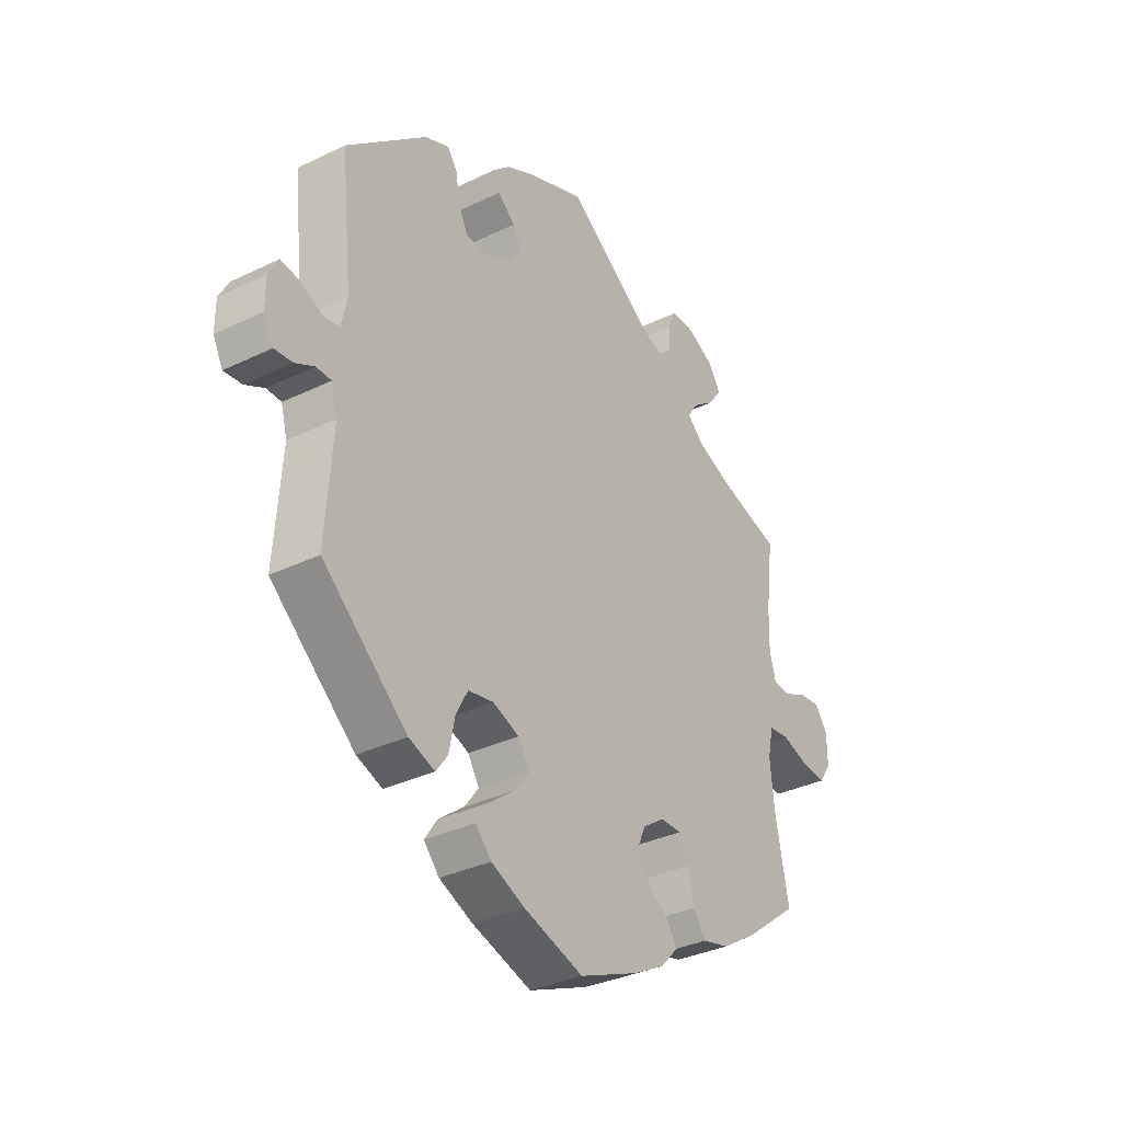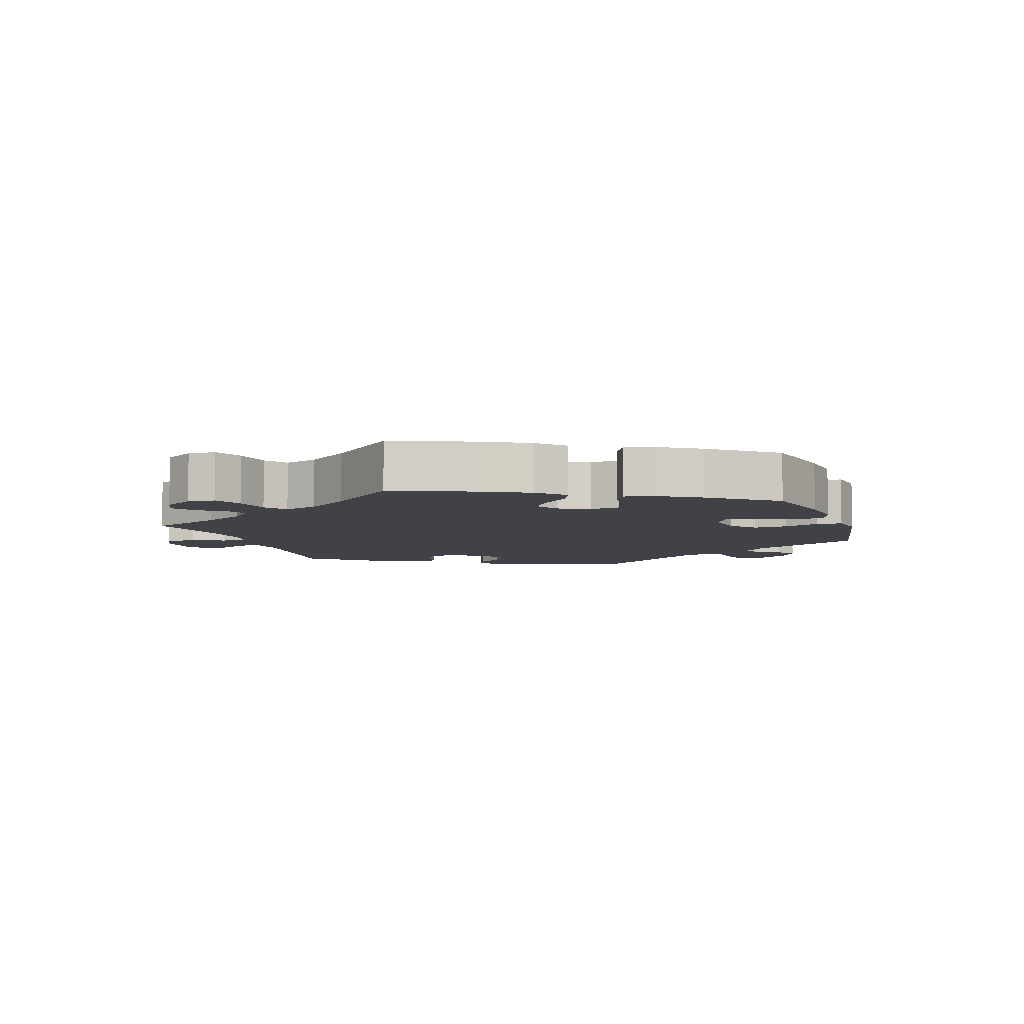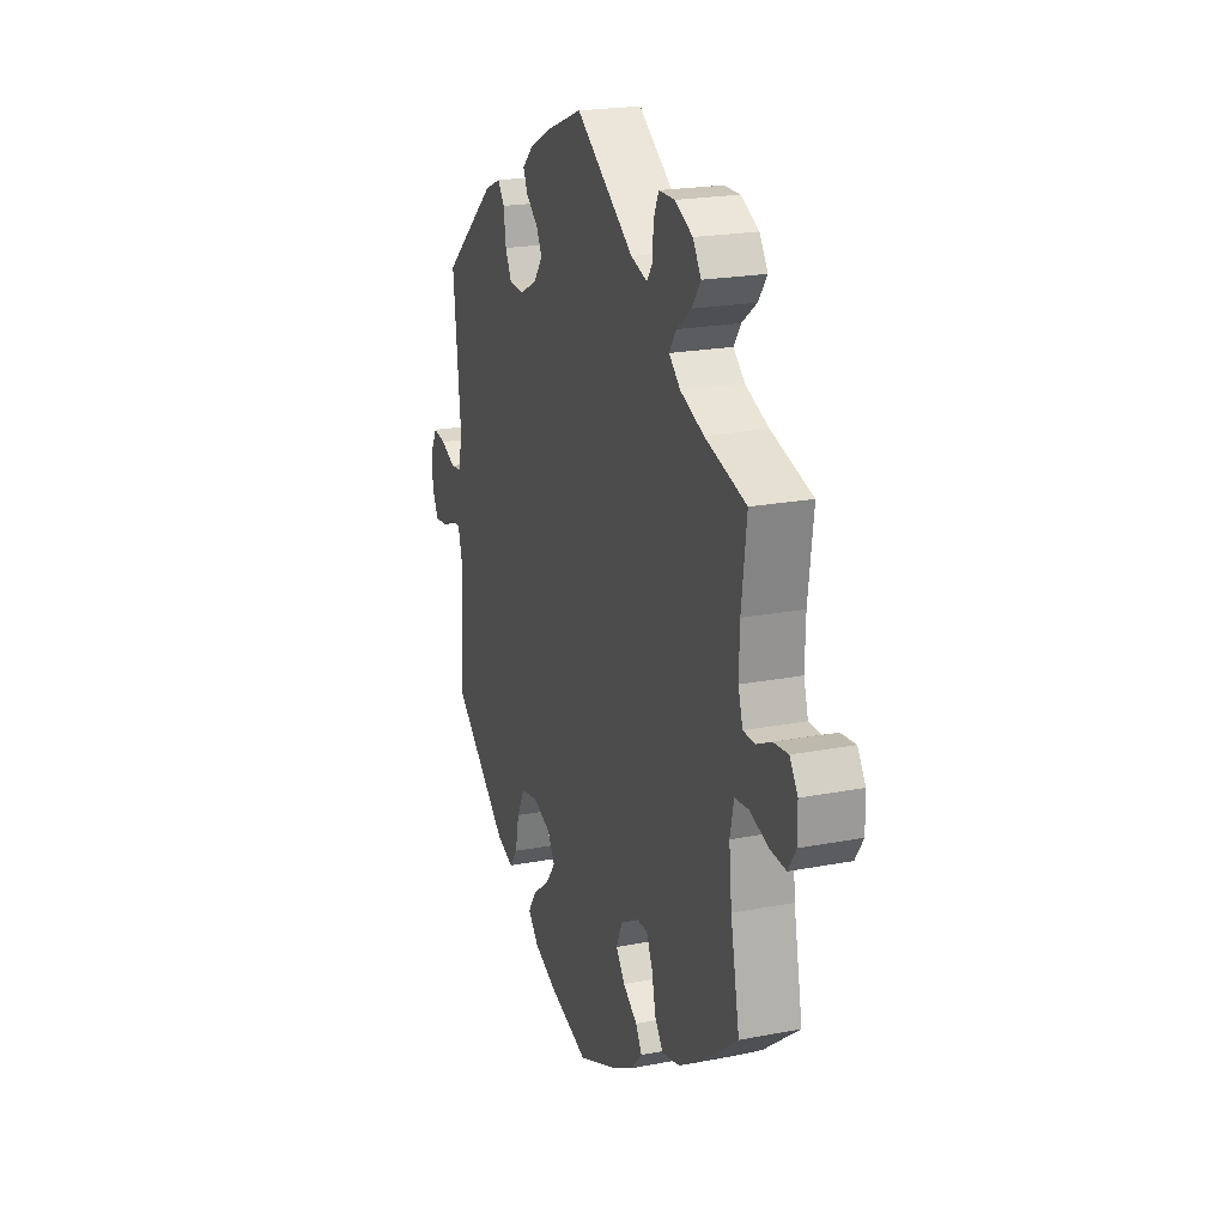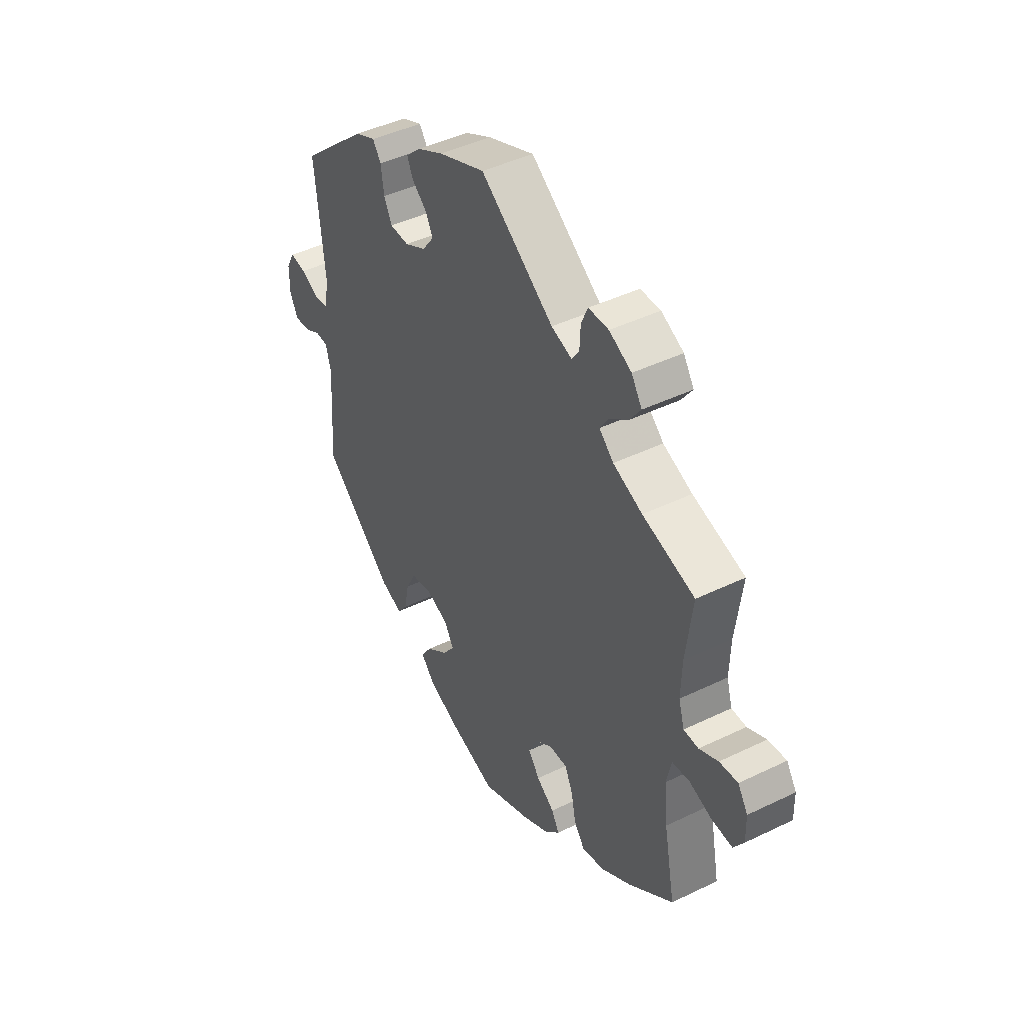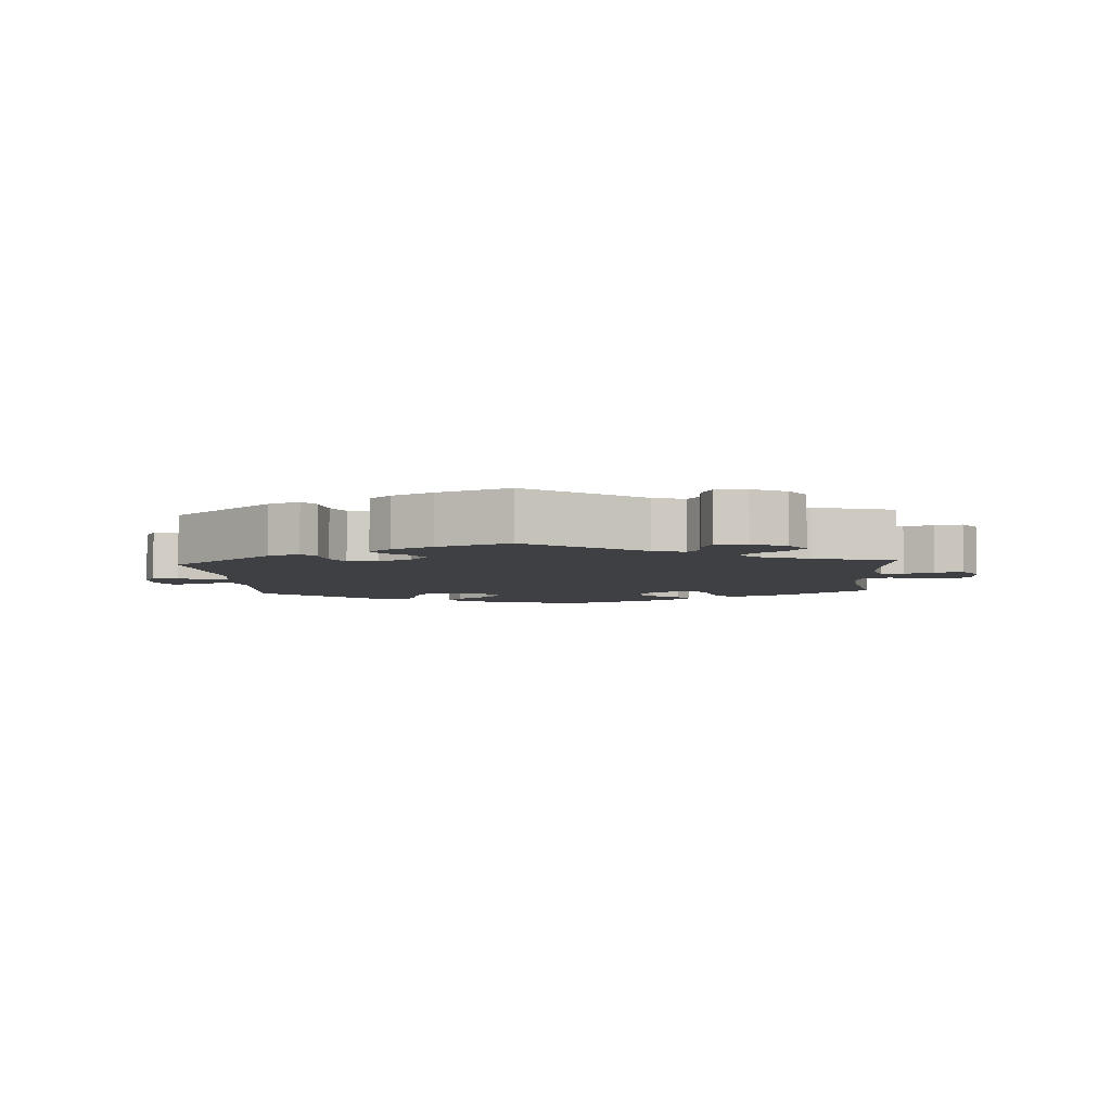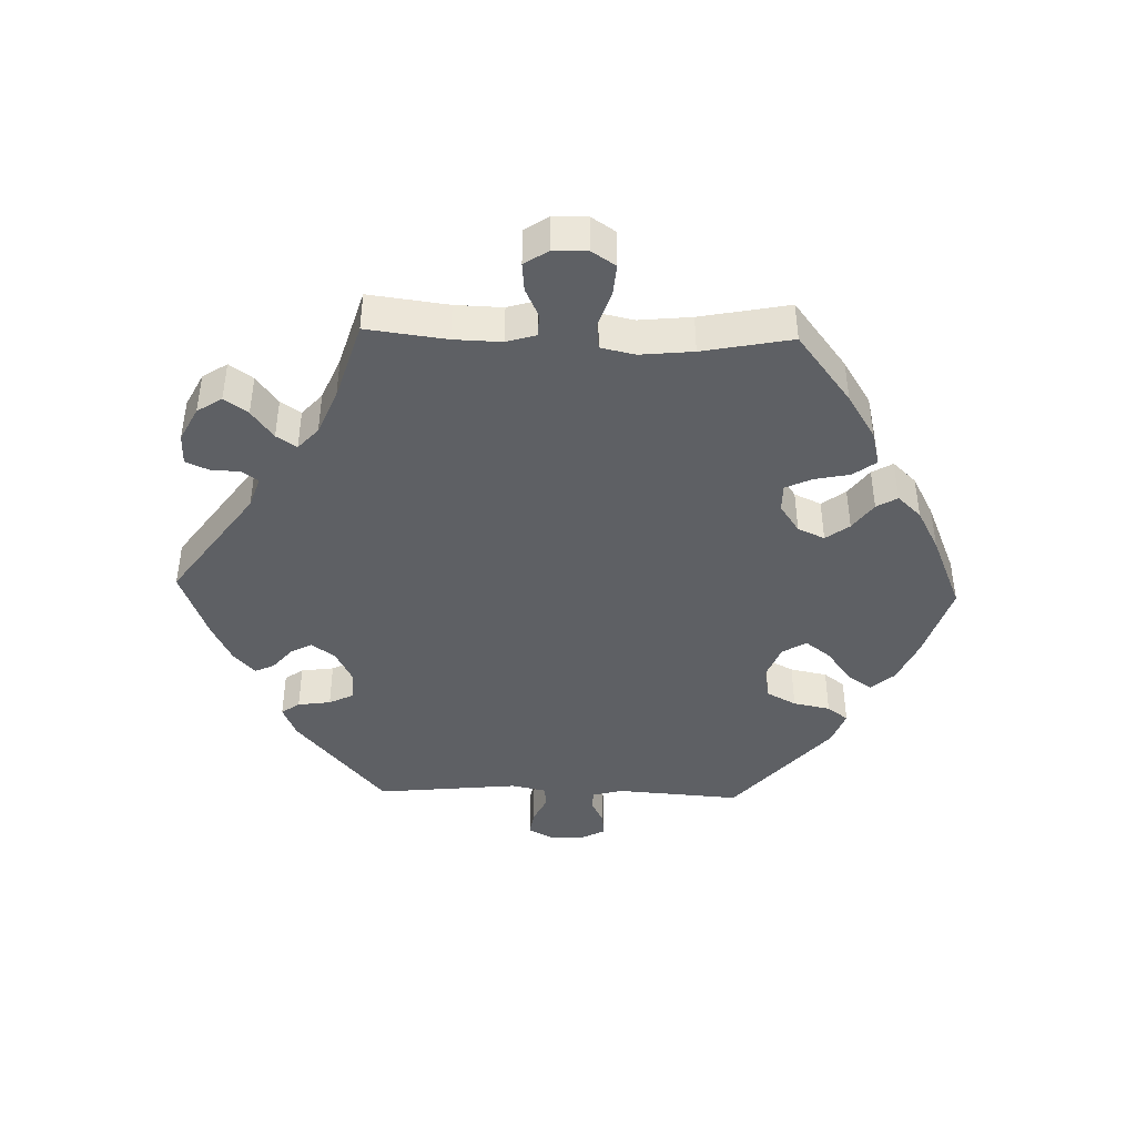
<metadata>
{"format":"obj","ext":"obj","renderer":"f3d","projection":"perspective","resolution":1024,"background":"white","views":[{"elev":-33.7,"azim":-56.5,"up":"+Z"},{"elev":-6.8,"azim":138.7,"up":"+Y"},{"elev":20.8,"azim":70.7,"up":"+Z"},{"elev":44.0,"azim":60.4,"up":"+Z"},{"elev":-5.0,"azim":4.1,"up":"+Y"},{"elev":-42.9,"azim":88.2,"up":"+Y"}]}
</metadata>
<code>
v -0.115 0.07 -0.541
v -0.18 0.07 -0.512
v -0.21 0.07 -0.478
v -0.186 0.07 -0.442
v -0.136 0.07 -0.404
v -0.108 0.07 -0.367
v -0.13 0.07 -0.331
v -0.181 0.07 -0.311
v -0.23 0.07 -0.32
v -0.253 0.07 -0.364
v -0.264 0.07 -0.419
v -0.287 0.07 -0.45
v -0.337 0.07 -0.431
v -0.5 0.07 -0.289
v -0.487 0.07 -0.103
v -0.499 0.07 -0.058
v -0.528 0.07 -0.057
v -0.565 0.07 -0.076
v -0.6 0.07 -0.079
v -0.619 0.07 -0.042
v -0.619 0.07 0.01
v -0.6 0.07 0.045
v -0.563 0.07 0.039
v -0.521 0.07 0.019
v -0.49 0.07 0.023
v -0.479 0.07 0.075
v -0.501 0.07 0.288
v -0.346 0.07 0.421
v -0.299 0.07 0.441
v -0.28 0.07 0.414
v -0.273 0.07 0.365
v -0.255 0.07 0.328
v -0.211 0.07 0.326
v -0.162 0.07 0.351
v -0.136 0.07 0.386
v -0.153 0.07 0.418
v -0.187 0.07 0.447
v -0.2 0.07 0.476
v -0.167 0.07 0.507
v -0.107 0.07 0.537
v 0 0.07 0.578
v 0.168 0.07 0.457
v 0.215 0.07 0.441
v 0.232 0.07 0.465
v 0.234 0.07 0.509
v 0.249 0.07 0.543
v 0.295 0.07 0.543
v 0.346 0.07 0.517
v 0.37 0.07 0.48
v 0.345 0.07 0.445
v 0.302 0.07 0.413
v 0.282 0.07 0.383
v 0.315 0.07 0.353
v 0.382 0.07 0.325
v 0.501 0.07 0.289
v 0.486 0.07 0.17
v 0.484 0.07 0.099
v 0.497 0.07 0.055
v 0.531 0.07 0.054
v 0.574 0.07 0.074
v 0.616 0.07 0.078
v 0.639 0.07 0.043
v 0.64 0.07 -0.009
v 0.617 0.07 -0.044
v 0.57 0.07 -0.04
v 0.518 0.07 -0.022
v 0.478 0.07 -0.026
v 0.467 0.07 -0.077
v 0.475 0.07 -0.156
v 0.501 0.07 -0.289
v 0.397 0.07 -0.369
v 0.33 0.07 -0.411
v 0.278 0.07 -0.424
v 0.253 0.07 -0.39
v 0.242 0.07 -0.337
v 0.224 0.07 -0.298
v 0.183 0.07 -0.298
v 0.141 0.07 -0.327
v 0.123 0.07 -0.367
v 0.149 0.07 -0.402
v 0.19 0.07 -0.432
v 0.208 0.07 -0.463
v 0.175 0.07 -0.498
v 0.113 0.07 -0.531
v 0 0.07 -0.578
v -0.115 0 -0.541
v -0.18 0 -0.512
v -0.21 0 -0.478
v -0.186 0 -0.442
v -0.136 0 -0.404
v -0.108 0 -0.367
v -0.13 0 -0.331
v -0.181 0 -0.311
v -0.23 0 -0.32
v -0.253 0 -0.364
v -0.264 0 -0.419
v -0.287 0 -0.45
v -0.337 0 -0.431
v -0.5 0 -0.289
v -0.487 0 -0.103
v -0.499 0 -0.058
v -0.528 0 -0.057
v -0.565 0 -0.076
v -0.6 0 -0.079
v -0.619 0 -0.042
v -0.619 0 0.01
v -0.6 0 0.045
v -0.563 0 0.039
v -0.521 0 0.019
v -0.49 0 0.023
v -0.479 0 0.075
v -0.501 0 0.288
v -0.346 0 0.421
v -0.299 0 0.441
v -0.28 0 0.414
v -0.273 0 0.365
v -0.255 0 0.328
v -0.211 0 0.326
v -0.162 0 0.351
v -0.136 0 0.386
v -0.153 0 0.418
v -0.187 0 0.447
v -0.2 0 0.476
v -0.167 0 0.507
v -0.107 0 0.537
v 0 0 0.578
v 0.168 0 0.457
v 0.215 0 0.441
v 0.232 0 0.465
v 0.234 0 0.509
v 0.249 0 0.543
v 0.295 0 0.543
v 0.346 0 0.517
v 0.37 0 0.48
v 0.345 0 0.445
v 0.302 0 0.413
v 0.282 0 0.383
v 0.315 0 0.353
v 0.382 0 0.325
v 0.501 0 0.289
v 0.486 0 0.17
v 0.484 0 0.099
v 0.497 0 0.055
v 0.531 0 0.054
v 0.574 0 0.074
v 0.616 0 0.078
v 0.639 0 0.043
v 0.64 0 -0.009
v 0.617 0 -0.044
v 0.57 0 -0.04
v 0.518 0 -0.022
v 0.478 0 -0.026
v 0.467 0 -0.077
v 0.475 0 -0.156
v 0.501 0 -0.289
v 0.397 0 -0.369
v 0.33 0 -0.411
v 0.278 0 -0.424
v 0.253 0 -0.39
v 0.242 0 -0.337
v 0.224 0 -0.298
v 0.183 0 -0.298
v 0.141 0 -0.327
v 0.123 0 -0.367
v 0.149 0 -0.402
v 0.19 0 -0.432
v 0.208 0 -0.463
v 0.175 0 -0.498
v 0.113 0 -0.531
v 0 0 -0.578
f 80 81 82 83
f 79 80 83 84
f 72 73 74 75
f 72 75 76
f 69 70 71 72
f 68 69 72 76
f 67 68 76 77
f 63 64 65 66
f 63 66 67
f 62 63 67
f 59 60 61 62
f 58 59 62 67
f 57 58 67 77
f 54 55 56
f 53 54 56 57
f 52 53 57 77
f 48 49 50 51
f 48 51 52
f 47 48 52
f 44 45 46 47
f 43 44 47 52
f 42 43 52 77
f 36 37 38 39
f 35 36 39 40
f 28 29 30 31
f 26 27 28 31
f 25 26 31 32
f 21 22 23 24
f 19 20 21 24
f 17 18 19 24
f 16 17 24 25
f 15 16 25 32
f 10 11 12 13
f 9 10 13 14
f 8 9 14 15
f 2 3 4 5
f 2 5 6
f 1 2 6
f 79 84 85 1
f 41 42 77 78
f 35 40 41 78
f 34 35 78 79
f 33 34 79
f 7 8 15 32
f 6 7 32 33
f 79 1 6
f 6 33 79
f 168 167 166 165
f 169 168 165 164
f 160 159 158 157
f 161 160 157
f 157 156 155 154
f 161 157 154 153
f 162 161 153 152
f 151 150 149 148
f 152 151 148
f 152 148 147
f 147 146 145 144
f 152 147 144 143
f 162 152 143 142
f 141 140 139
f 142 141 139 138
f 162 142 138 137
f 136 135 134 133
f 137 136 133
f 137 133 132
f 132 131 130 129
f 137 132 129 128
f 162 137 128 127
f 124 123 122 121
f 125 124 121 120
f 116 115 114 113
f 116 113 112 111
f 117 116 111 110
f 109 108 107 106
f 109 106 105 104
f 109 104 103 102
f 110 109 102 101
f 117 110 101 100
f 98 97 96 95
f 99 98 95 94
f 100 99 94 93
f 90 89 88 87
f 91 90 87
f 91 87 86
f 86 170 169 164
f 163 162 127 126
f 163 126 125 120
f 164 163 120 119
f 164 119 118
f 117 100 93 92
f 118 117 92 91
f 91 86 164
f 164 118 91
f 1 86 87 2
f 2 87 88 3
f 3 88 89 4
f 4 89 90 5
f 5 90 91 6
f 6 91 92 7
f 7 92 93 8
f 8 93 94 9
f 9 94 95 10
f 10 95 96 11
f 11 96 97 12
f 12 97 98 13
f 13 98 99 14
f 14 99 100 15
f 15 100 101 16
f 16 101 102 17
f 17 102 103 18
f 18 103 104 19
f 19 104 105 20
f 20 105 106 21
f 21 106 107 22
f 22 107 108 23
f 23 108 109 24
f 24 109 110 25
f 25 110 111 26
f 26 111 112 27
f 27 112 113 28
f 28 113 114 29
f 29 114 115 30
f 30 115 116 31
f 31 116 117 32
f 32 117 118 33
f 33 118 119 34
f 34 119 120 35
f 35 120 121 36
f 36 121 122 37
f 37 122 123 38
f 38 123 124 39
f 39 124 125 40
f 40 125 126 41
f 41 126 127 42
f 42 127 128 43
f 43 128 129 44
f 44 129 130 45
f 45 130 131 46
f 46 131 132 47
f 47 132 133 48
f 48 133 134 49
f 49 134 135 50
f 50 135 136 51
f 51 136 137 52
f 52 137 138 53
f 53 138 139 54
f 54 139 140 55
f 55 140 141 56
f 56 141 142 57
f 57 142 143 58
f 58 143 144 59
f 59 144 145 60
f 60 145 146 61
f 61 146 147 62
f 62 147 148 63
f 63 148 149 64
f 64 149 150 65
f 65 150 151 66
f 66 151 152 67
f 67 152 153 68
f 68 153 154 69
f 69 154 155 70
f 70 155 156 71
f 71 156 157 72
f 72 157 158 73
f 73 158 159 74
f 74 159 160 75
f 75 160 161 76
f 76 161 162 77
f 77 162 163 78
f 78 163 164 79
f 79 164 165 80
f 80 165 166 81
f 81 166 167 82
f 82 167 168 83
f 83 168 169 84
f 84 169 170 85
f 85 170 86 1

</code>
